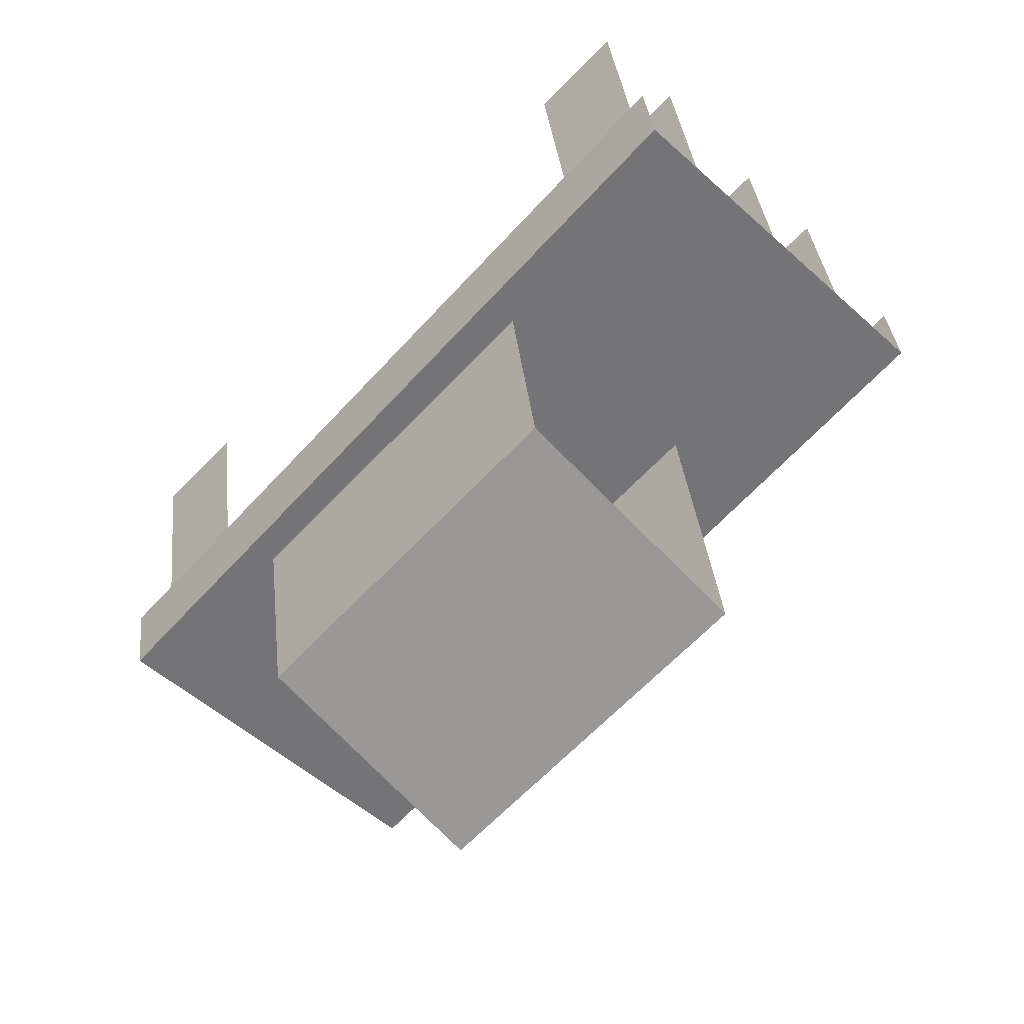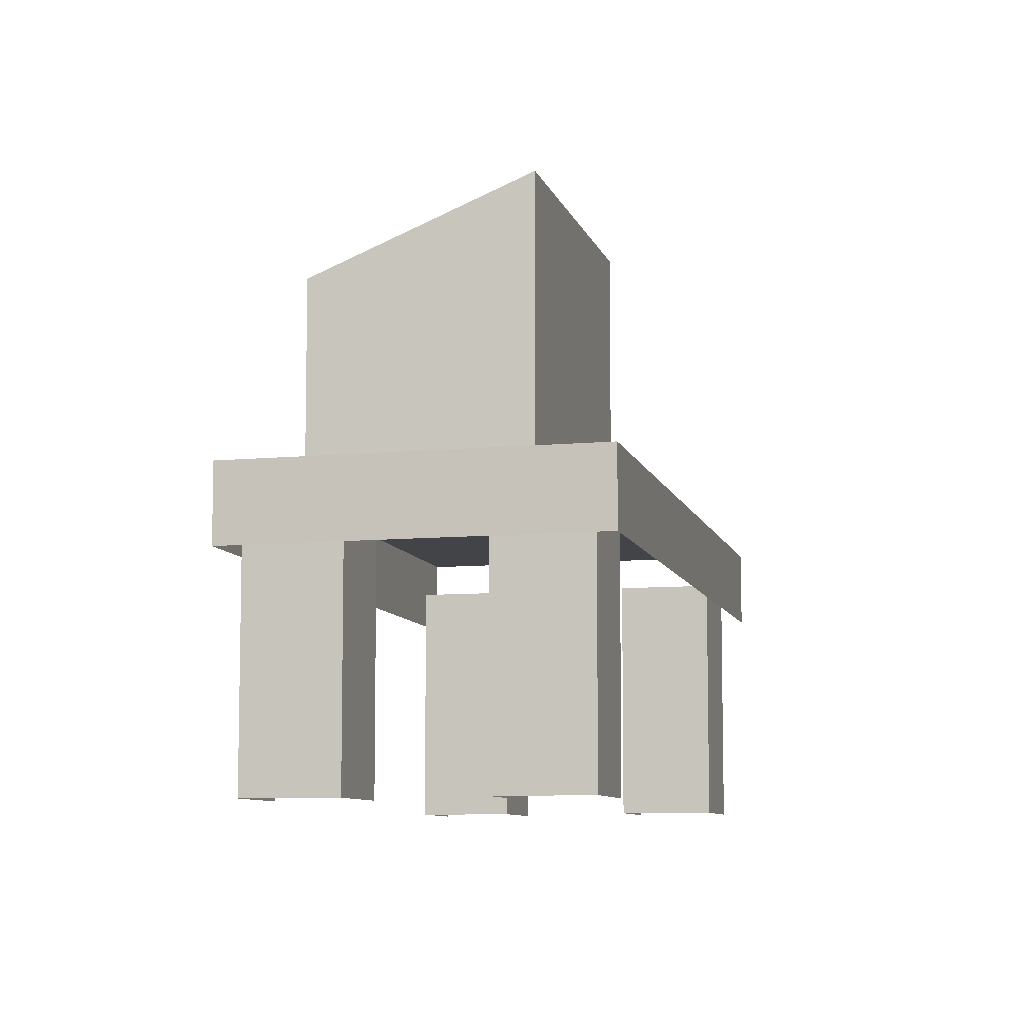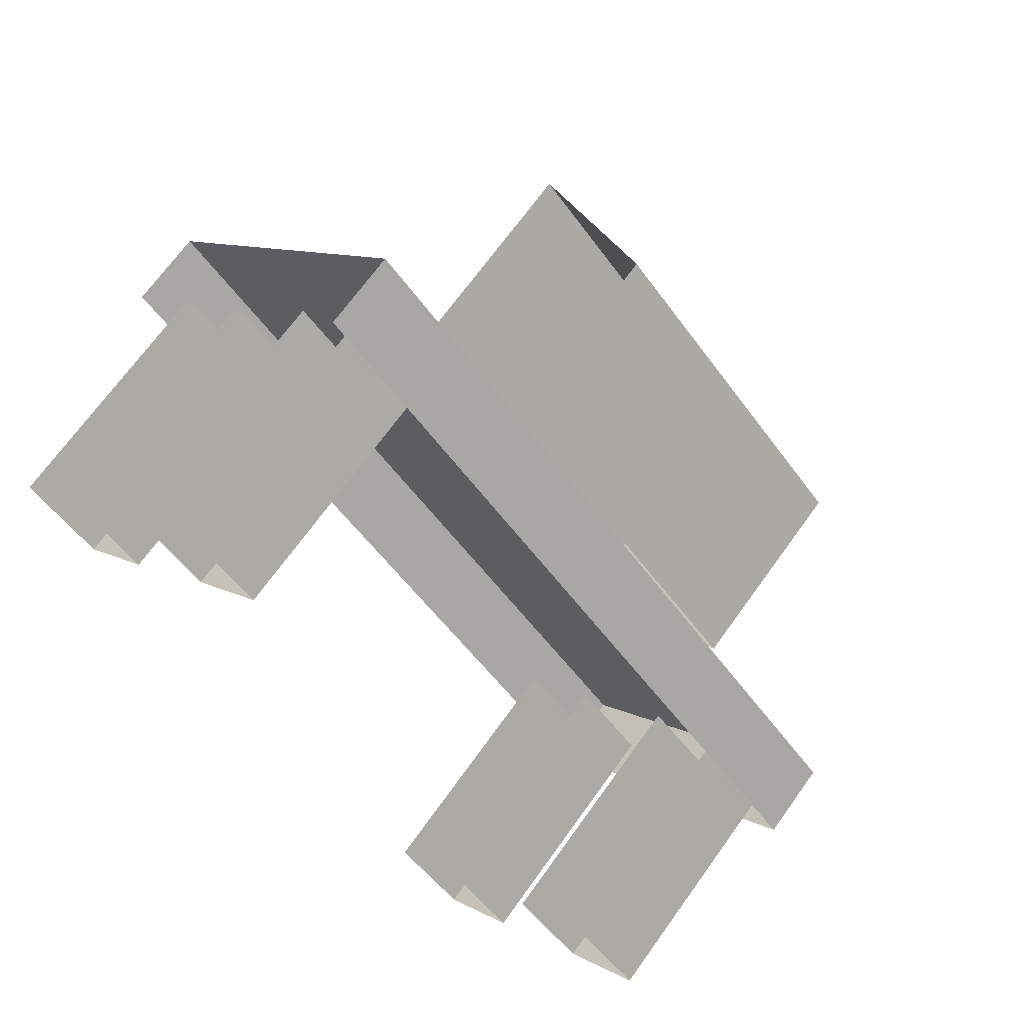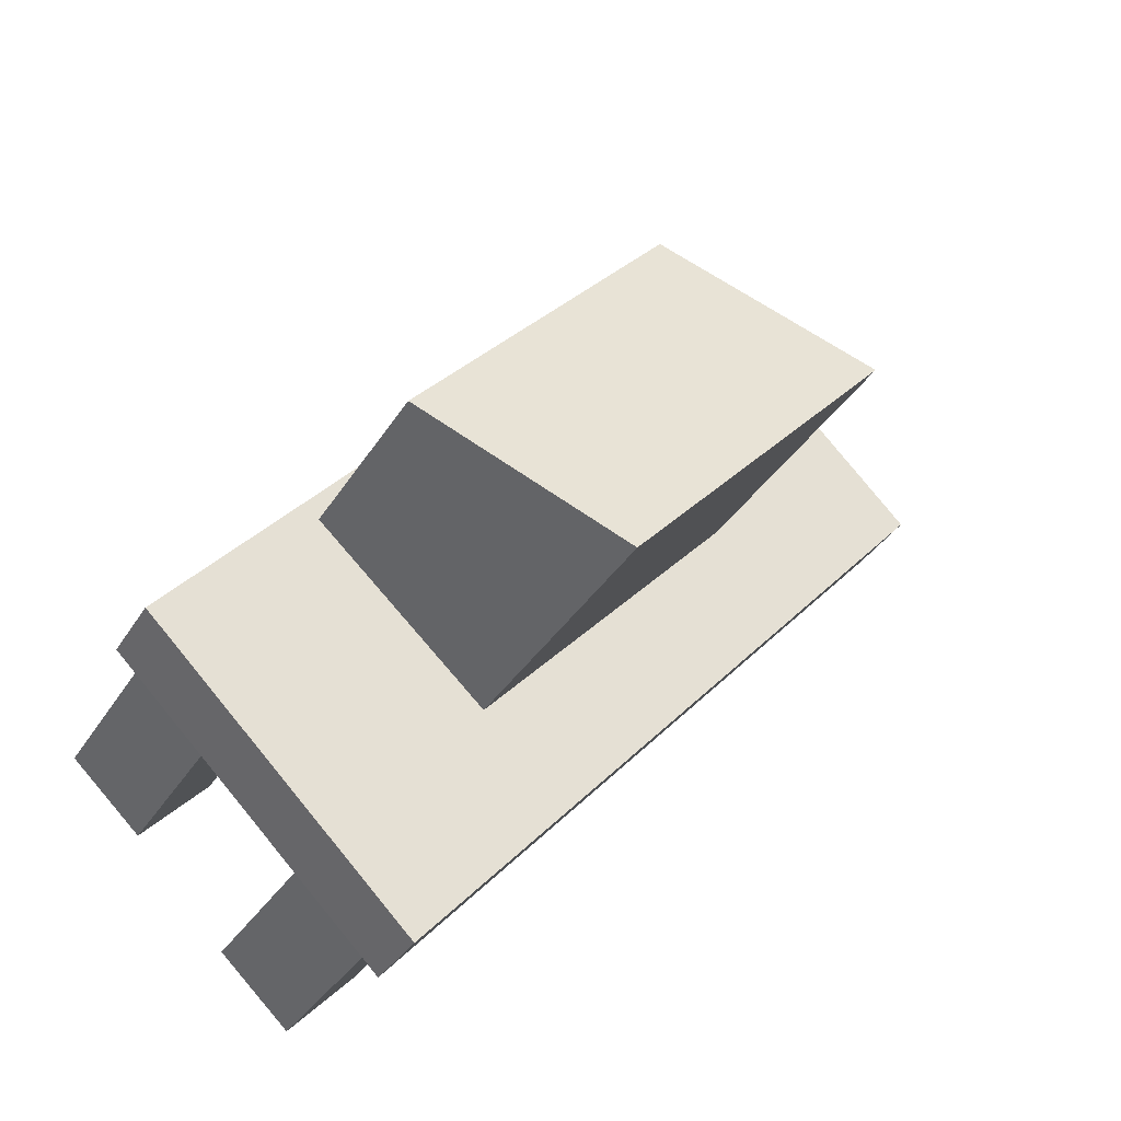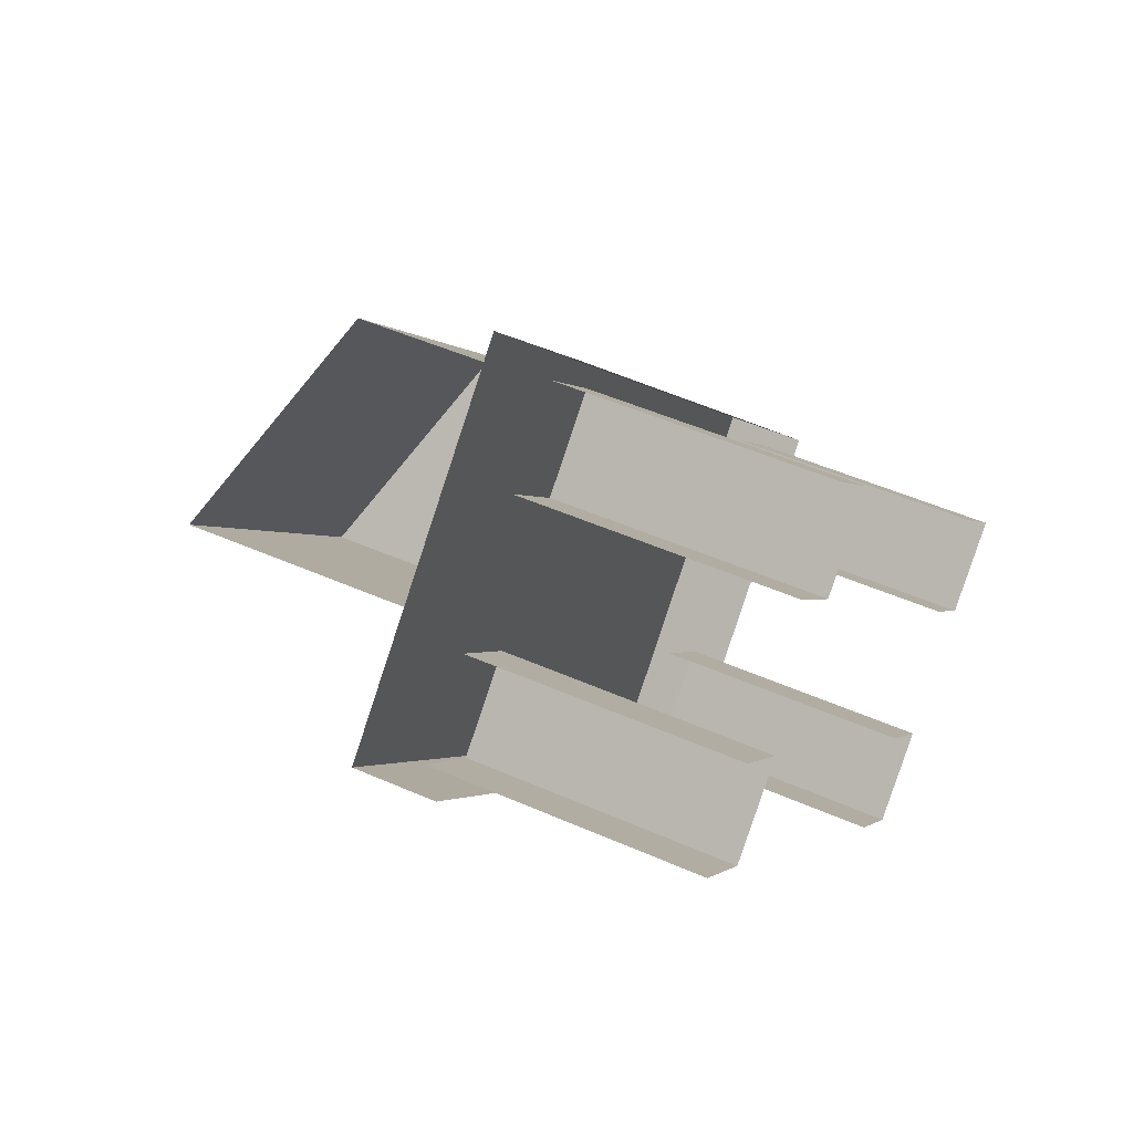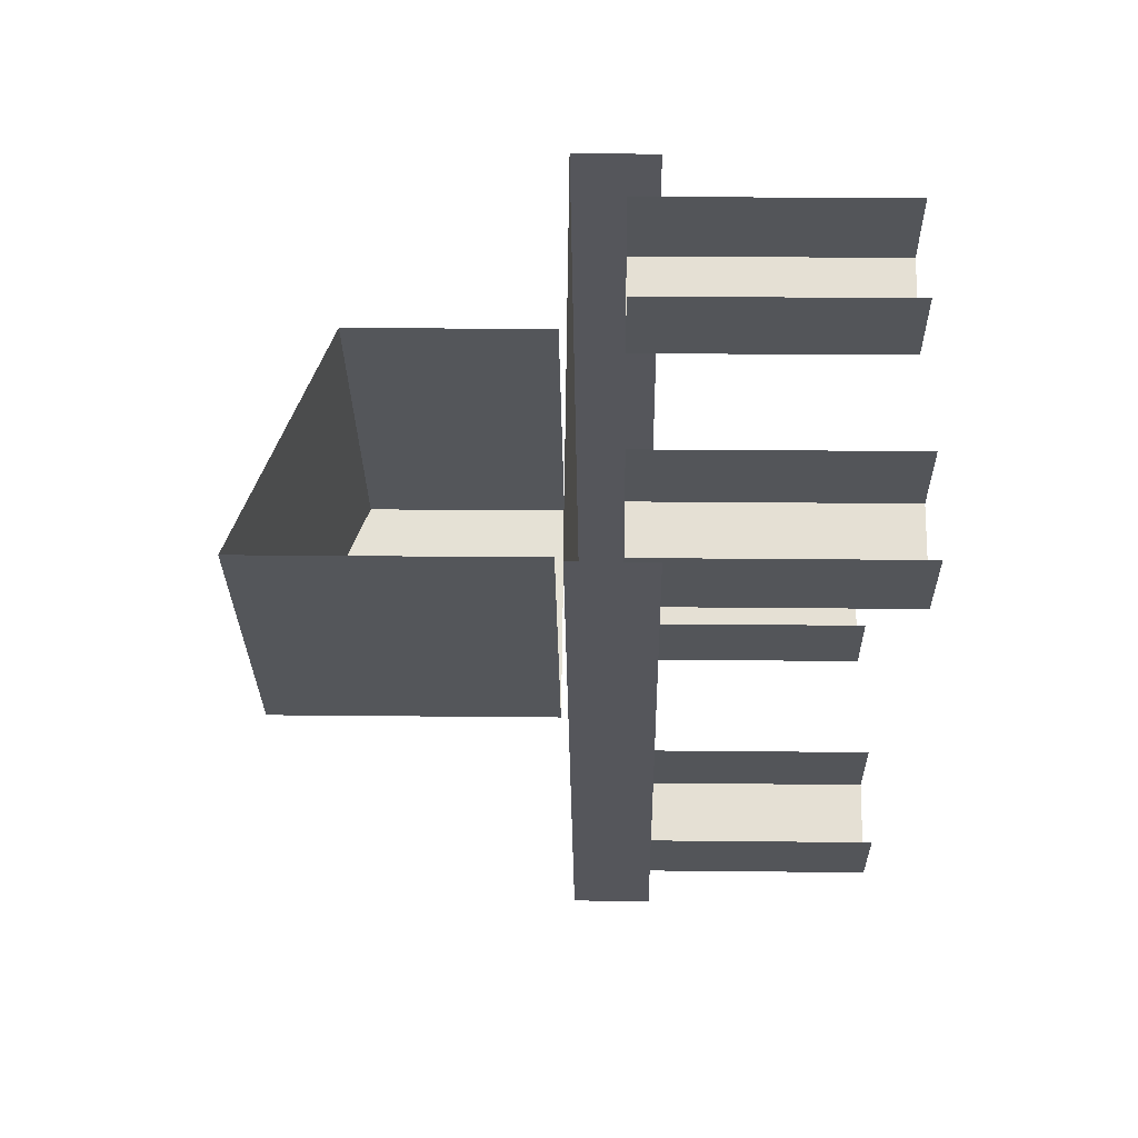
<metadata>
{"format":"obj","ext":"obj","renderer":"f3d","projection":"perspective","resolution":1024,"background":"white","views":[{"elev":34.1,"azim":174.1,"up":"+Z"},{"elev":-8.3,"azim":150.7,"up":"+Y"},{"elev":68.9,"azim":35.6,"up":"+Z"},{"elev":-33.6,"azim":153.3,"up":"+Z"},{"elev":49.0,"azim":-63.8,"up":"+Z"},{"elev":21.8,"azim":-88.9,"up":"+Z"}]}
</metadata>
<code>
o Cube_Cube.017
v 11.25 0.4117 22.59
v 11.25 0.5532 22.59
v 12.23 0.4117 21.5
v 12.23 0.5532 21.5
v 11.73 0.4117 23.07
v 11.73 0.5532 23.07
v 12.72 0.4117 21.98
v 12.72 0.5532 21.98
v 12.11 0.004011 21.7
v 12.11 0.4652 21.7
v 12.23 0.004011 21.57
v 12.23 0.4652 21.57
v 12.24 0.004011 21.82
v 12.24 0.4652 21.82
v 12.36 0.004011 21.69
v 12.36 0.4652 21.69
v 12.41 0.003754 22
v 12.41 0.465 22
v 12.53 0.003754 21.88
v 12.53 0.465 21.88
v 12.53 0.003754 22.13
v 12.53 0.465 22.13
v 12.66 0.003754 22
v 12.66 0.465 22
v 11.32 0.004011 22.57
v 11.32 0.4652 22.57
v 11.44 0.004011 22.44
v 11.44 0.4652 22.44
v 11.44 0.004011 22.69
v 11.44 0.4652 22.69
v 11.57 0.004011 22.56
v 11.57 0.4652 22.56
v 11.61 0.003754 22.88
v 11.61 0.465 22.88
v 11.73 0.003754 22.75
v 11.73 0.465 22.75
v 11.74 0.003754 23
v 11.74 0.465 23
v 11.86 0.003754 22.87
v 11.86 0.465 22.87
v 11.98 0.5763 22.71
v 11.98 0.9423 22.71
v 11.68 0.5763 22.43
v 11.68 1.114 22.43
v 12.44 0.5763 22.22
v 12.44 0.9423 22.22
v 12.13 0.5763 21.93
v 12.13 1.114 21.93
f 1 2 4 3
f 3 4 8 7
f 7 8 6 5
f 17 18 20 19
f 8 4 2 6
f 9 10 12 11
f 11 12 16 15
f 15 16 14 13
f 19 20 24 23
f 23 24 22 21
f 33 34 36 35
f 25 26 28 27
f 27 28 32 31
f 31 32 30 29
f 35 36 40 39
f 39 40 38 37
f 43 44 48 47
f 47 48 46 45
f 45 46 42 41
f 48 44 42 46
l 43 41

</code>
